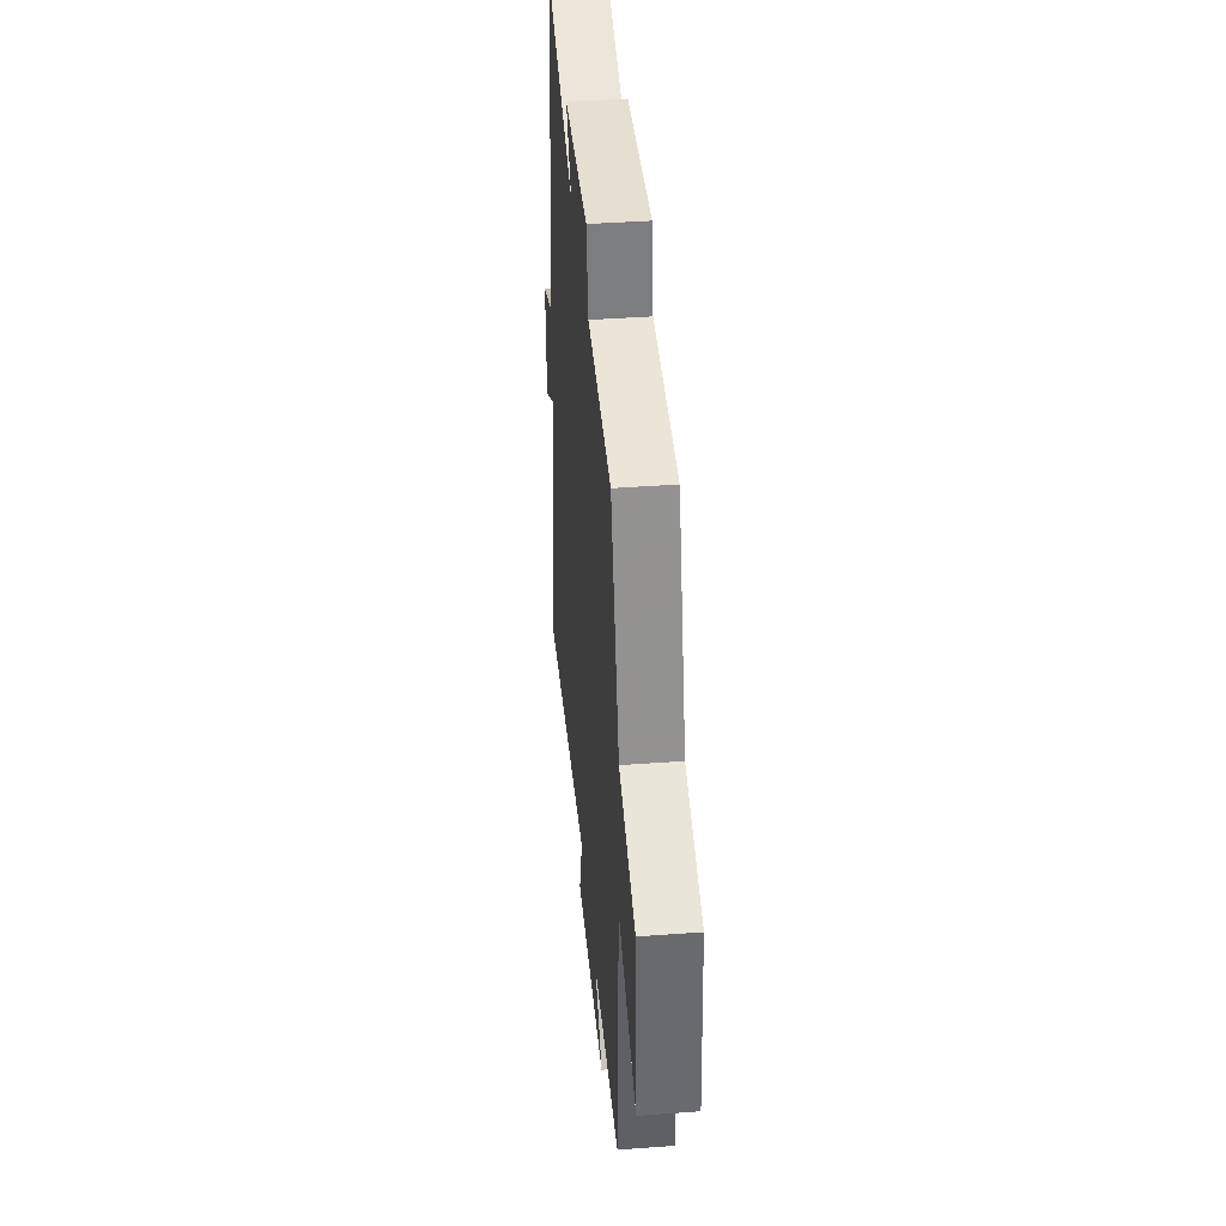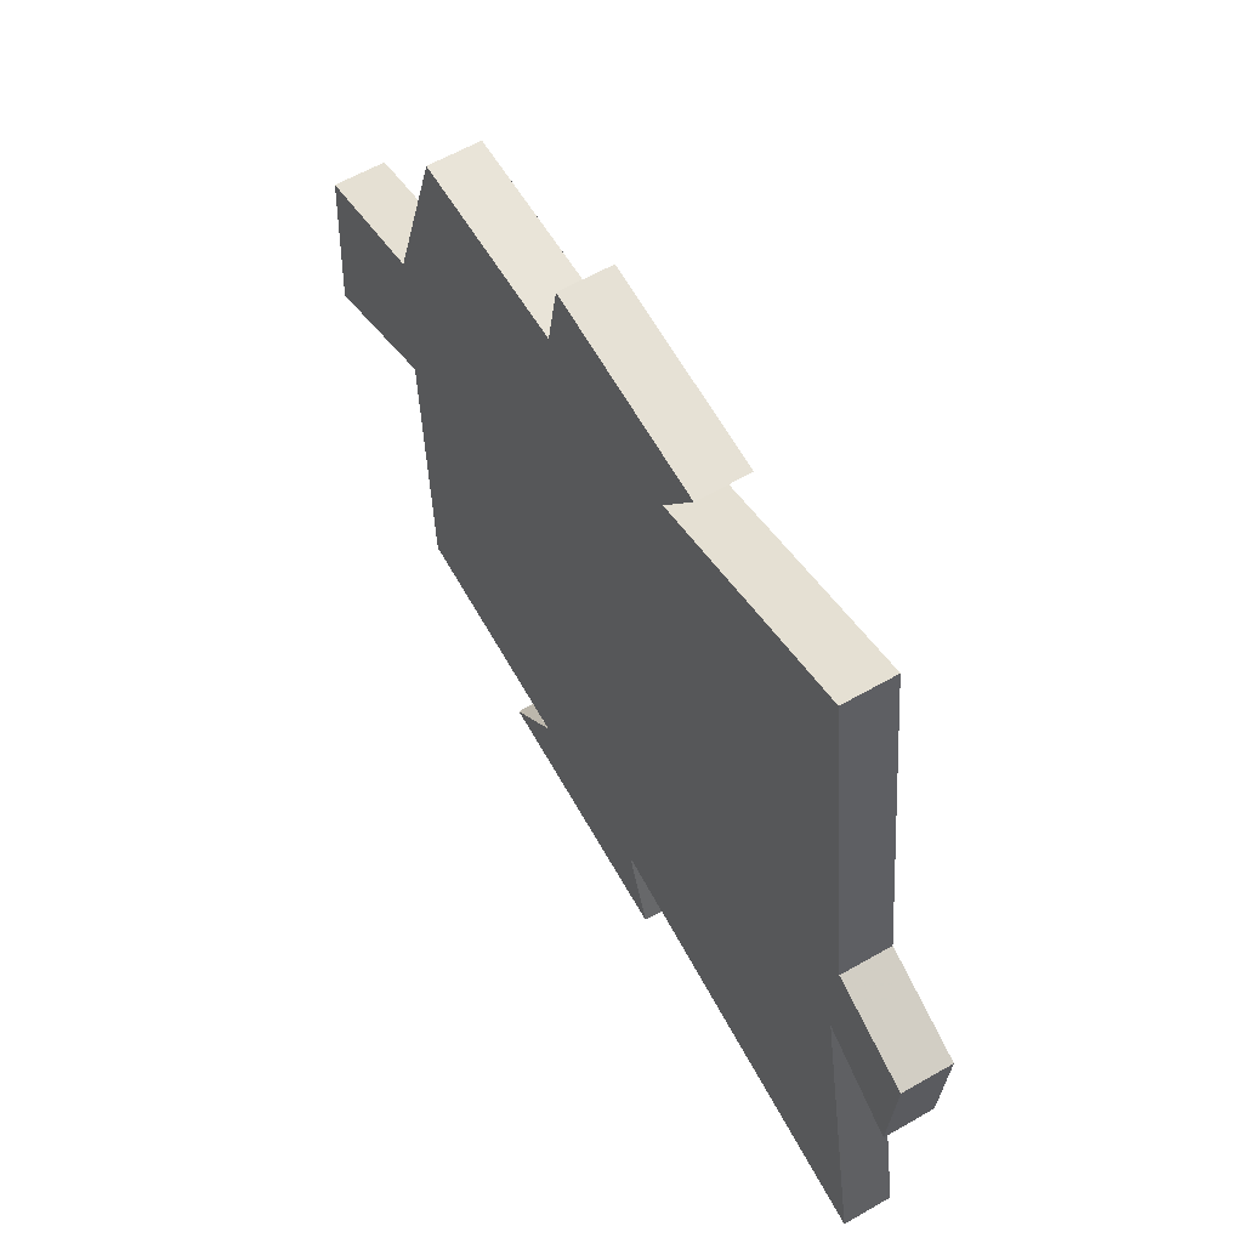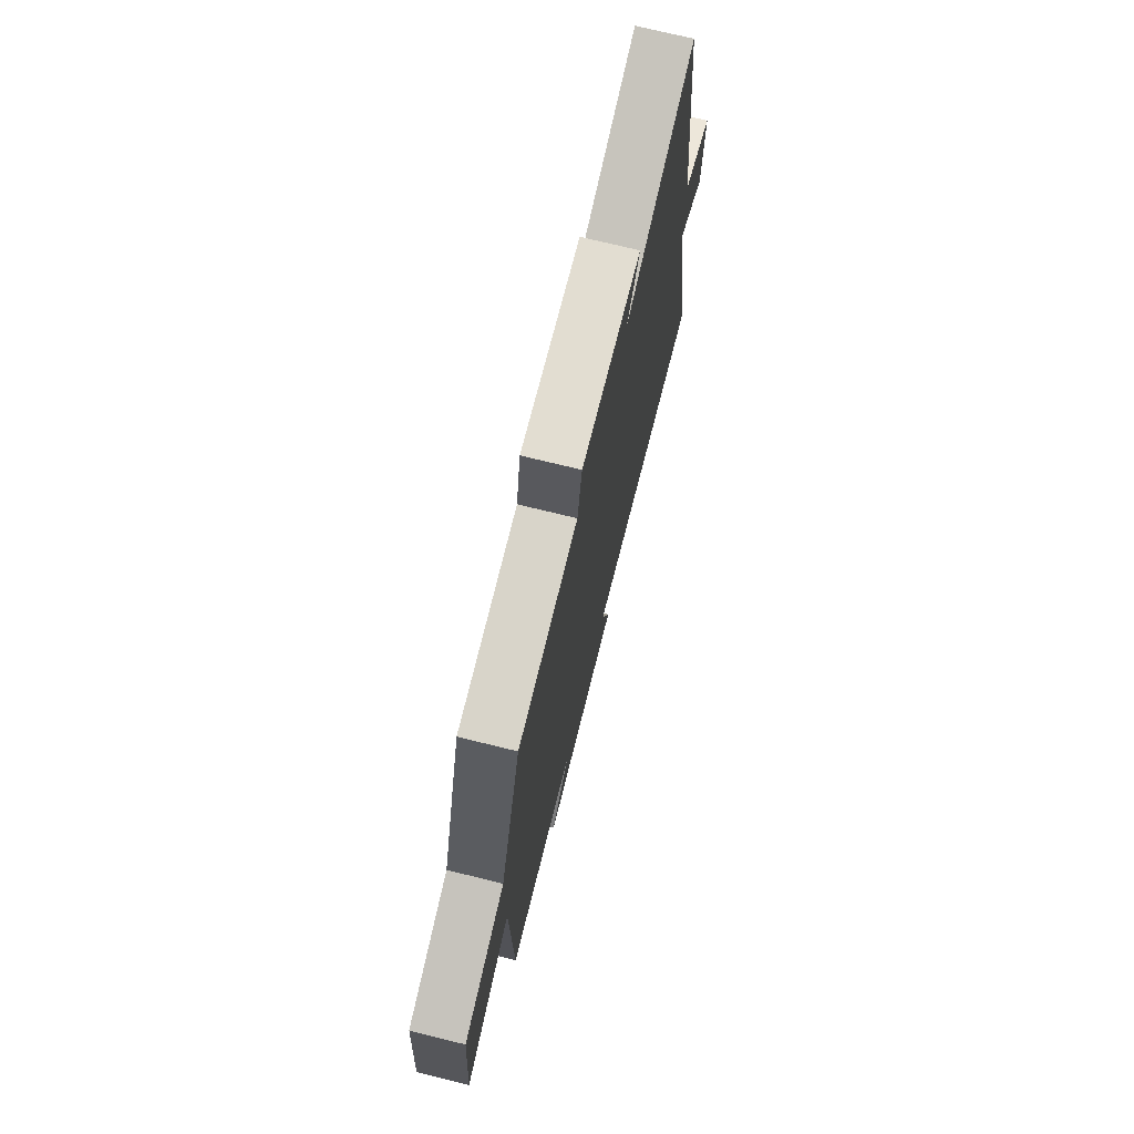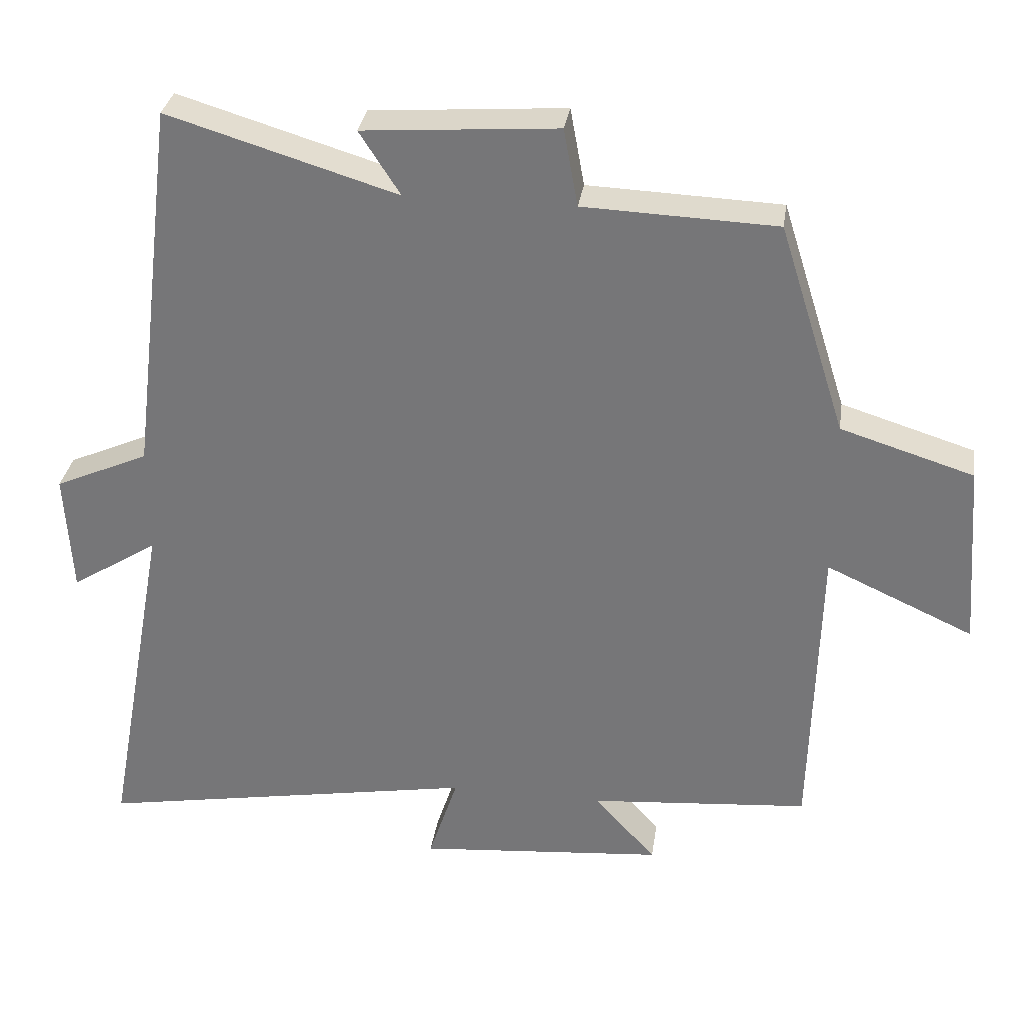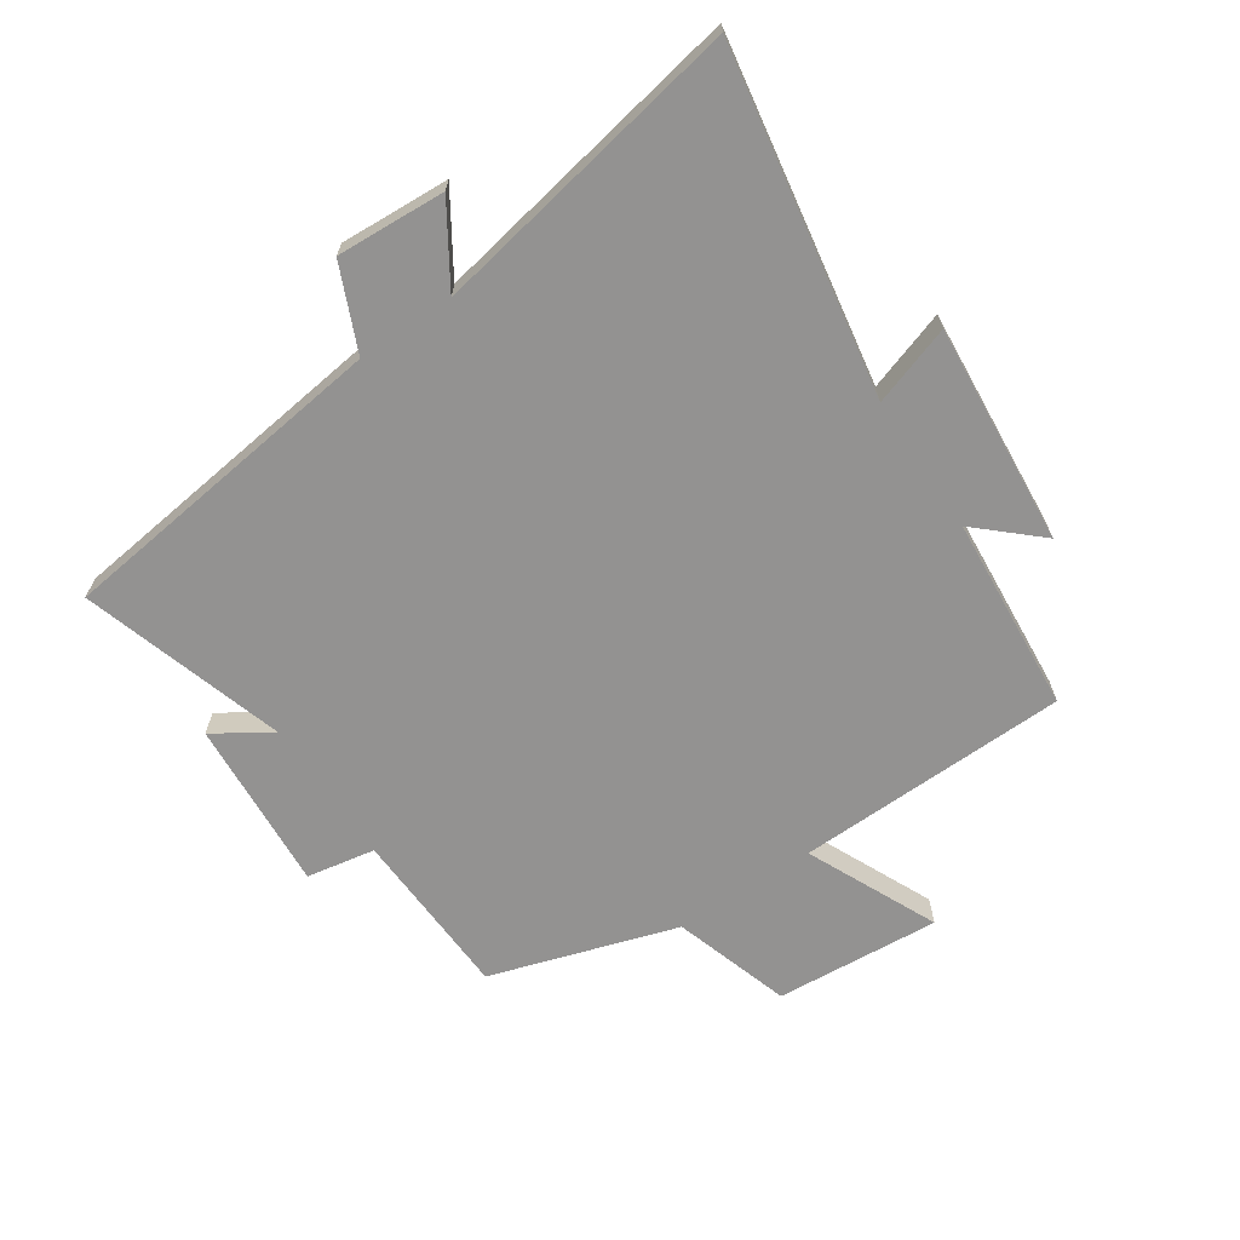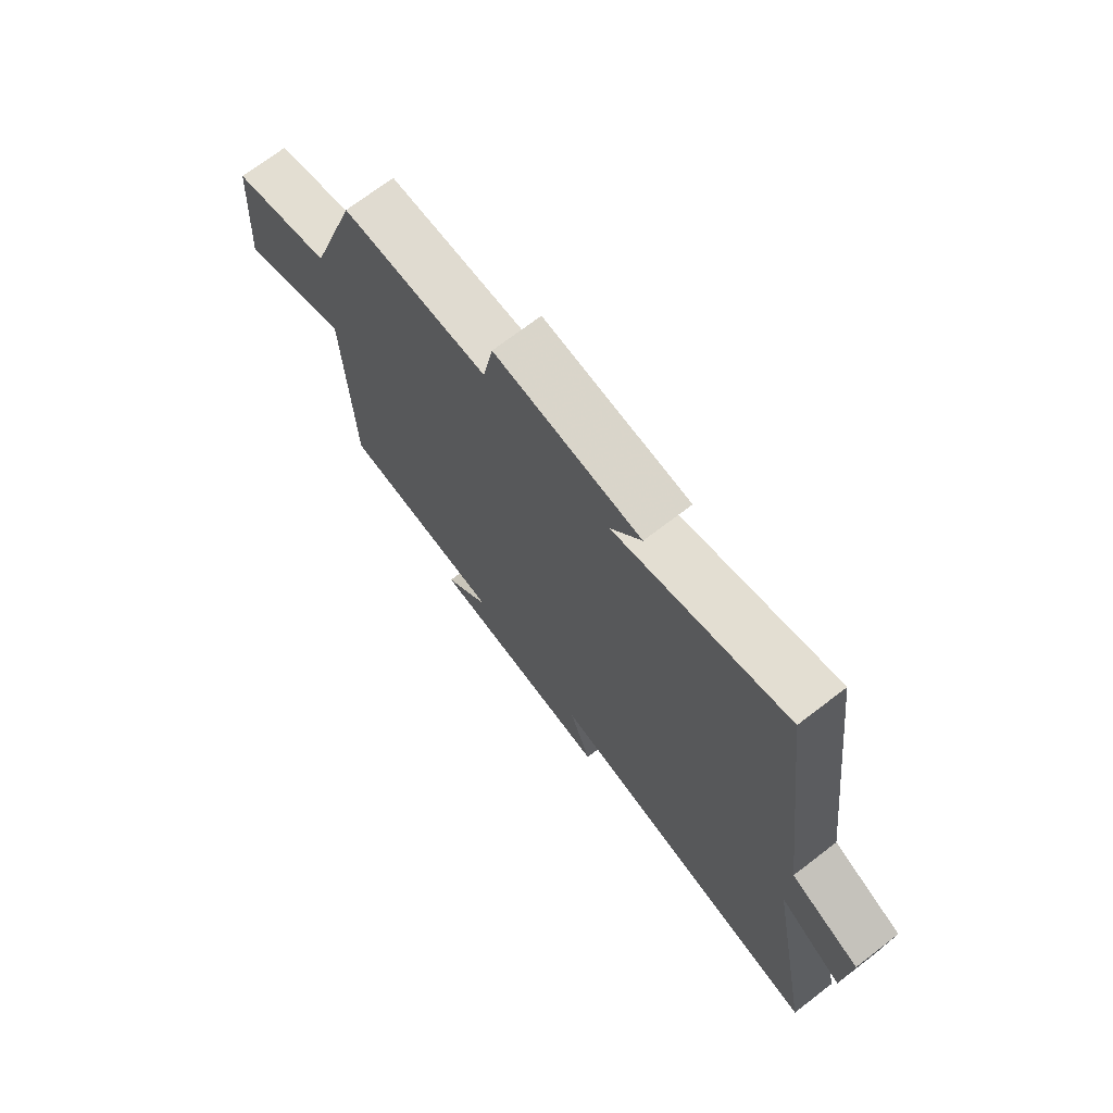
<metadata>
{"format":"obj","ext":"obj","renderer":"f3d","projection":"perspective","resolution":1024,"background":"white","views":[{"elev":41.7,"azim":-95.1,"up":"+Z"},{"elev":61.3,"azim":59.8,"up":"+Z"},{"elev":72.9,"azim":-76.2,"up":"+Z"},{"elev":31.8,"azim":-171.6,"up":"+Z"},{"elev":-66.5,"azim":124.0,"up":"+Y"},{"elev":71.5,"azim":52.5,"up":"+Z"}]}
</metadata>
<code>
v 0.433 0.07 0.599
v 0.5 0.07 0.06
v 0.634 0.07 0.001
v 0.624 0.07 -0.173
v 0.5 0.07 -0.094
v 0.592 0.07 -0.595
v 0.046 0.07 -0.5
v 0.088 0.07 -0.627
v -0.264 0.07 -0.597
v -0.176 0.07 -0.5
v -0.489 0.07 -0.474
v -0.5 0.07 -0.038
v -0.709 0.07 -0.133
v -0.689 0.07 0.131
v -0.5 0.07 0.19
v -0.405 0.07 0.489
v -0.131 0.07 0.5
v -0.111 0.07 0.61
v 0.165 0.07 0.59
v 0.107 0.07 0.5
v 0.433 0 0.599
v 0.5 0 0.06
v 0.634 0 0.001
v 0.624 0 -0.173
v 0.5 0 -0.094
v 0.592 0 -0.595
v 0.046 0 -0.5
v 0.088 0 -0.627
v -0.264 0 -0.597
v -0.176 0 -0.5
v -0.489 0 -0.474
v -0.5 0 -0.038
v -0.709 0 -0.133
v -0.689 0 0.131
v -0.5 0 0.19
v -0.405 0 0.489
v -0.131 0 0.5
v -0.111 0 0.61
v 0.165 0 0.59
v 0.107 0 0.5
f 17 18 19 20
f 15 16 17 20
f 15 20 1 2
f 12 13 14 15
f 15 2 3
f 12 15 3
f 11 12 3
f 10 11 3
f 7 8 9 10
f 5 6 7
f 5 7 10
f 3 4 5
f 3 5 10
f 40 39 38 37
f 40 37 36 35
f 22 21 40 35
f 35 34 33 32
f 23 22 35
f 23 35 32
f 23 32 31
f 23 31 30
f 30 29 28 27
f 27 26 25
f 30 27 25
f 25 24 23
f 30 25 23
f 1 21 22 2
f 2 22 23 3
f 3 23 24 4
f 4 24 25 5
f 5 25 26 6
f 6 26 27 7
f 7 27 28 8
f 8 28 29 9
f 9 29 30 10
f 10 30 31 11
f 11 31 32 12
f 12 32 33 13
f 13 33 34 14
f 14 34 35 15
f 15 35 36 16
f 16 36 37 17
f 17 37 38 18
f 18 38 39 19
f 19 39 40 20
f 20 40 21 1

</code>
